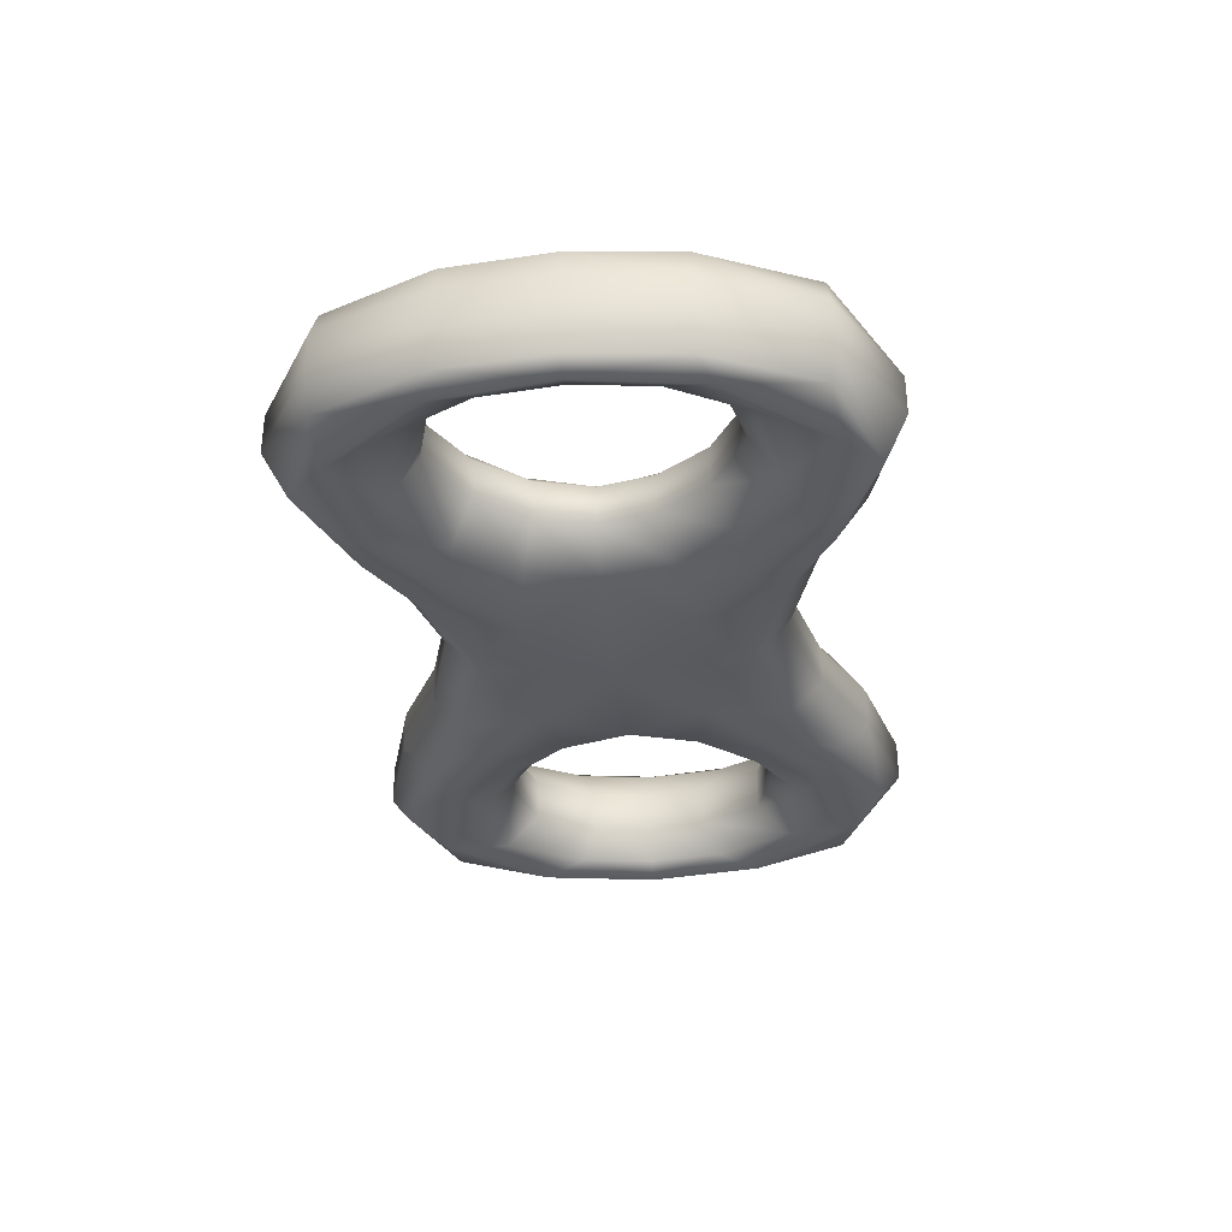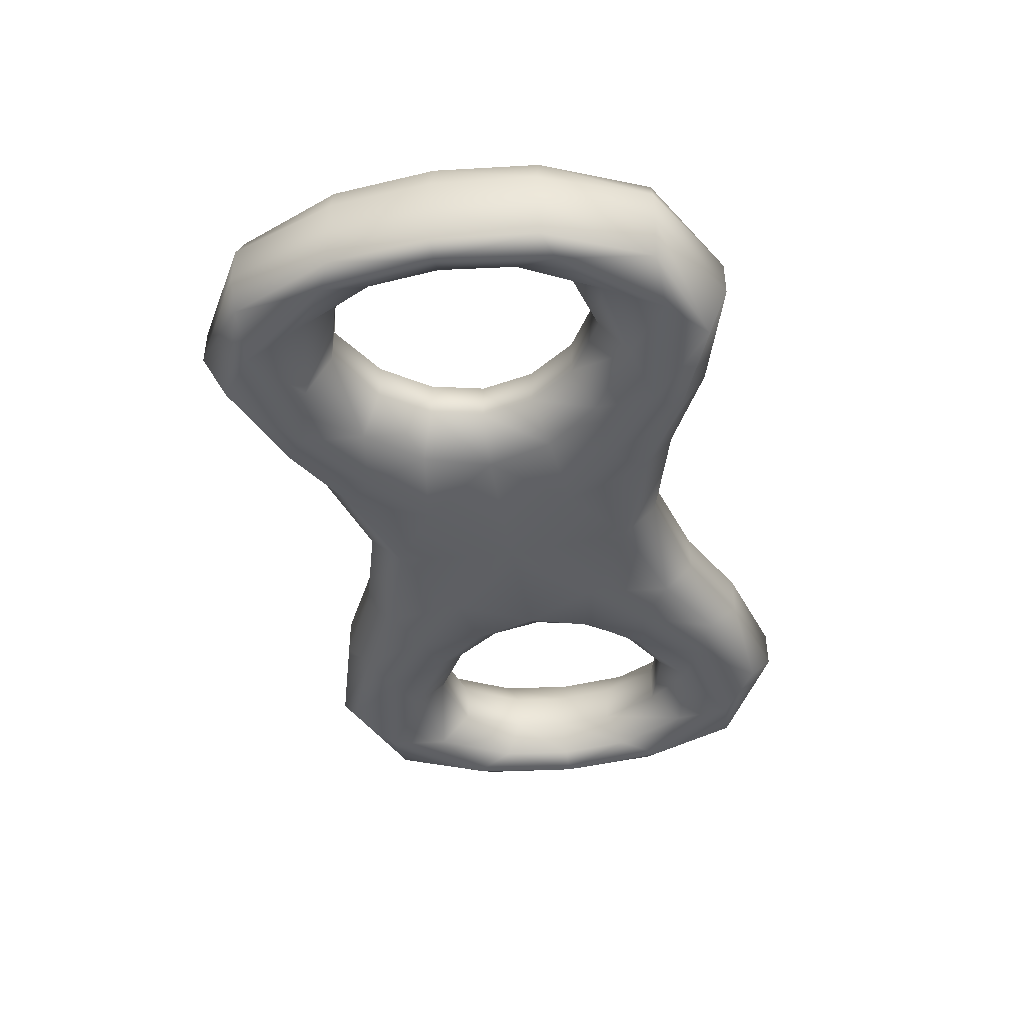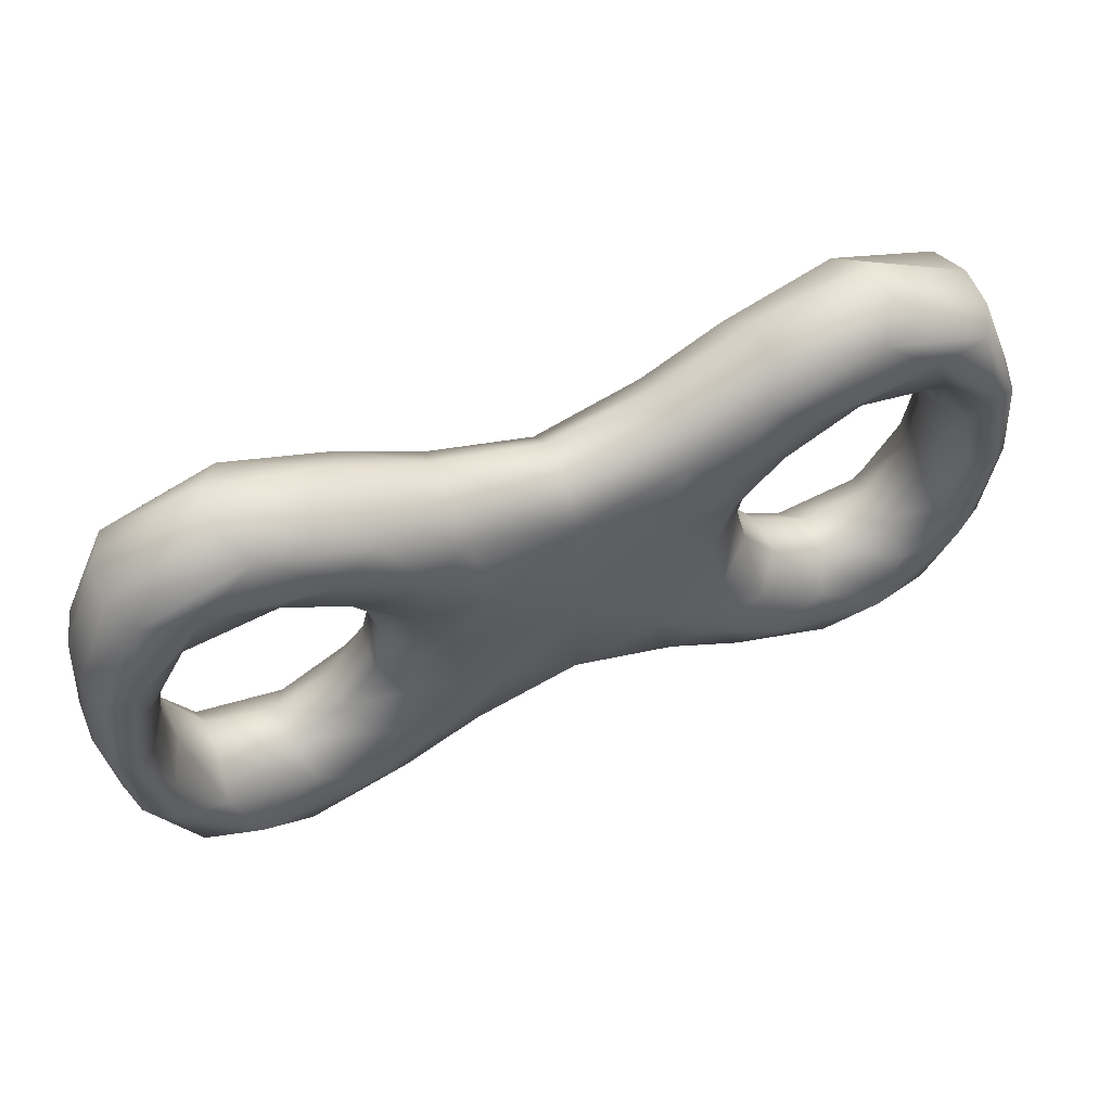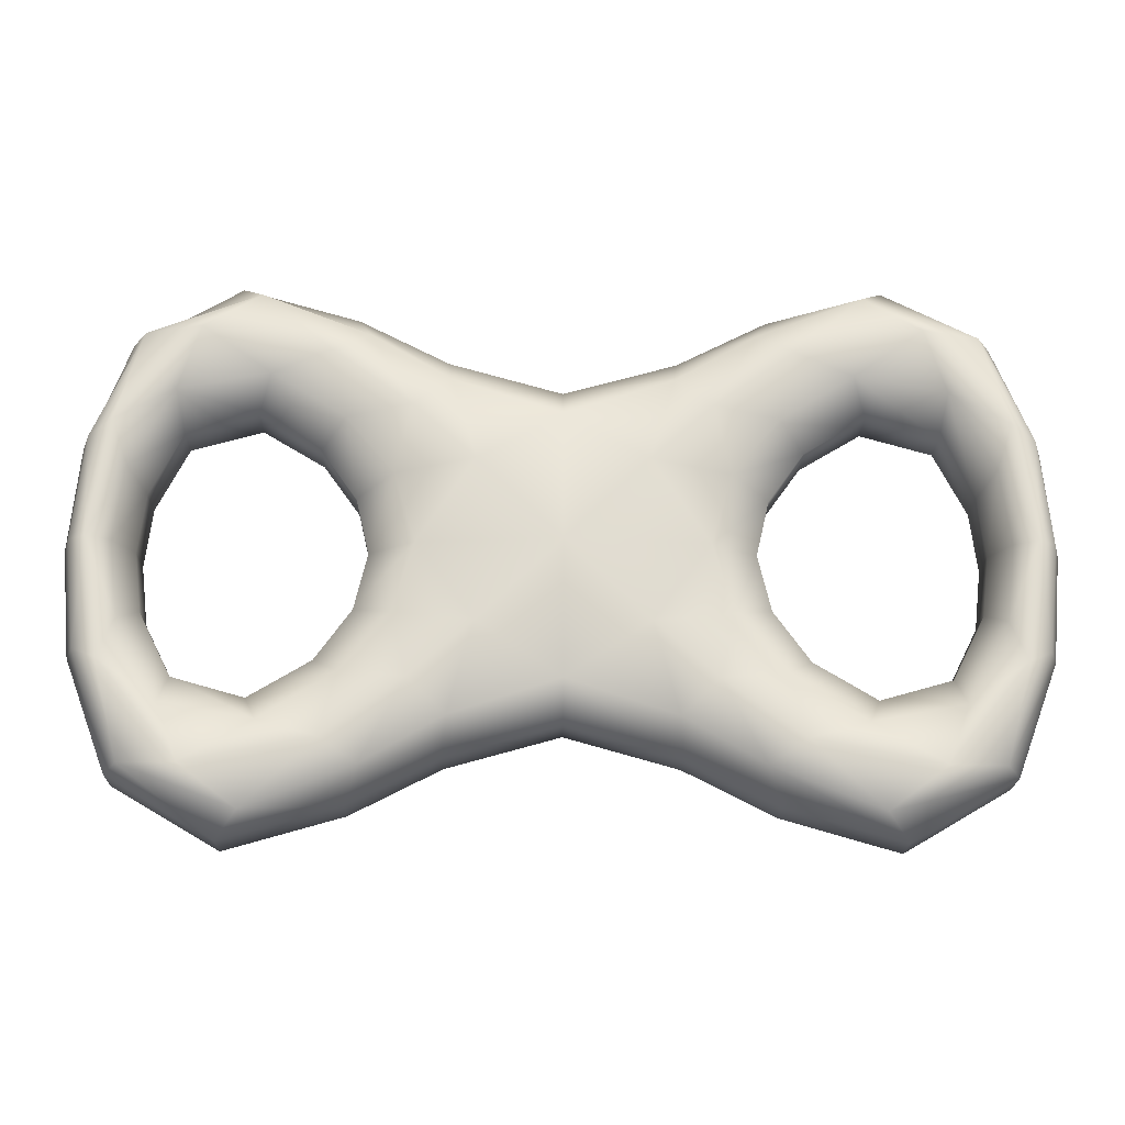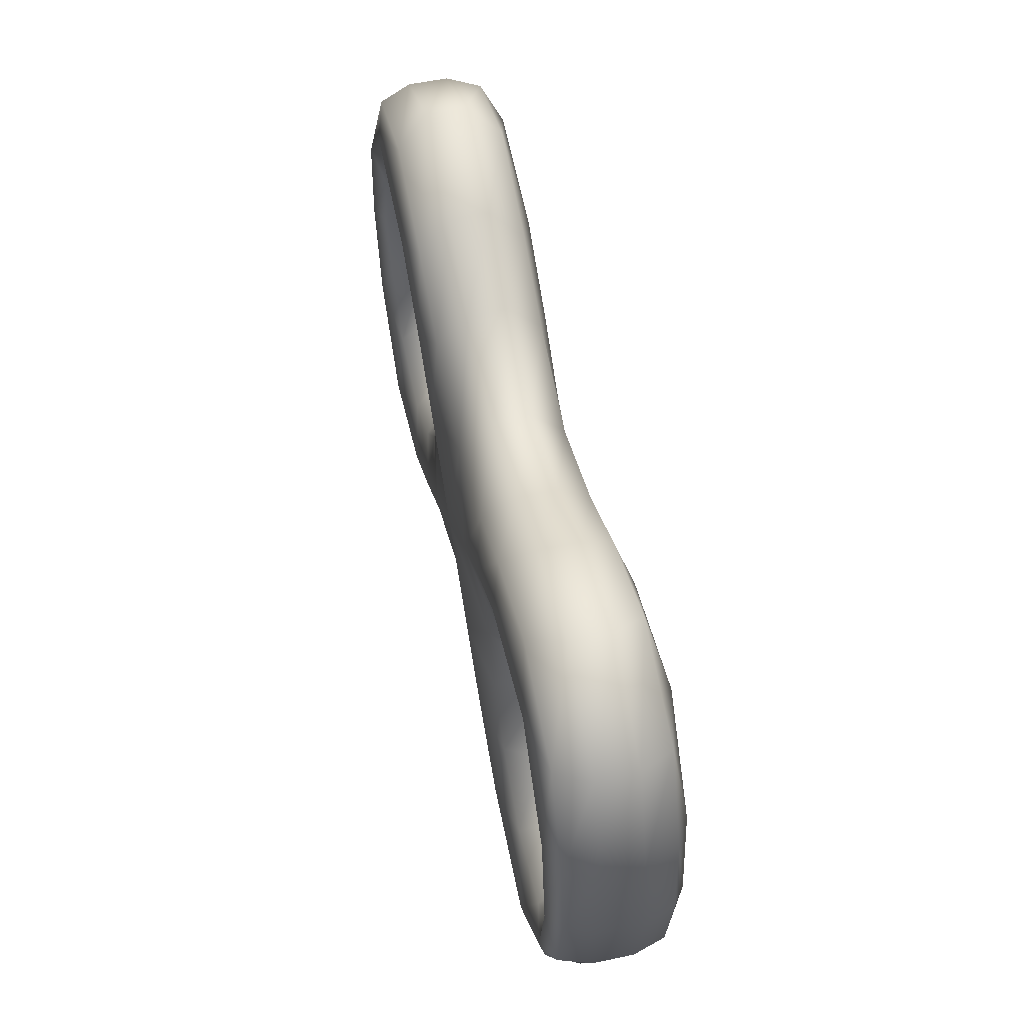
<metadata>
{"format":"obj","ext":"obj","renderer":"f3d","projection":"perspective","resolution":1024,"background":"white","views":[{"elev":-33.4,"azim":-84.5,"up":"+Z"},{"elev":-42.2,"azim":-80.1,"up":"+Z"},{"elev":59.1,"azim":-22.3,"up":"+Y"},{"elev":-20.5,"azim":179.1,"up":"+Y"},{"elev":57.1,"azim":77.6,"up":"+Y"}]}
</metadata>
<code>
v 1.04 0 0.1214
v 1.015 0.2389 0.1214
v 0.9082 0.4824 0.1214
v 0.6586 0.5777 0.1214
v 0.419 0.4826 0.1214
v 0.241 0.378 0.1214
v -1.435e-08 0.2969 0.1214
v -0.241 0.378 0.1214
v -0.419 0.4826 0.1214
v -0.6586 0.5777 0.1214
v -0.9082 0.4824 0.1214
v -1.015 0.2389 0.1214
v -1.04 0 0.1214
v -1.015 -0.2389 0.1214
v -0.9082 -0.4824 0.1214
v -0.6586 -0.5777 0.1214
v -0.419 -0.4826 0.1214
v -0.241 -0.378 0.1214
v -1.435e-08 -0.2969 0.1214
v 0.241 -0.378 0.1214
v 0.419 -0.4826 0.1214
v 0.6586 -0.5777 0.1214
v 0.9082 -0.4824 0.1214
v 1.015 -0.2389 0.1214
v 1.061 0 0.04635
v 1.039 0.238 0.04635
v 0.945 0.4881 0.04635
v 0.7101 0.6266 0.04635
v 0.449 0.551 0.04635
v 0.2502 0.4487 0.04635
v -6.299e-10 0.3777 0.04635
v -0.2502 0.4487 0.04635
v -0.449 0.551 0.04635
v -0.7101 0.6266 0.04635
v -0.945 0.4881 0.04635
v -1.039 0.238 0.04635
v -1.061 0 0.04635
v -1.039 -0.238 0.04635
v -0.945 -0.4881 0.04635
v -0.7101 -0.6266 0.04635
v -0.449 -0.551 0.04635
v -0.2502 -0.4487 0.04635
v -6.299e-10 -0.3777 0.04635
v 0.2502 -0.4487 0.04635
v 0.449 -0.551 0.04635
v 0.7101 -0.6266 0.04635
v 0.945 -0.4881 0.04635
v 1.039 -0.238 0.04635
v 1.061 0 -0.04635
v 1.039 0.238 -0.04635
v 0.945 0.4881 -0.04635
v 0.7101 0.6266 -0.04635
v 0.449 0.551 -0.04635
v 0.2502 0.4487 -0.04635
v -6.299e-10 0.3777 -0.04635
v -0.2502 0.4487 -0.04635
v -0.449 0.551 -0.04635
v -0.7101 0.6266 -0.04635
v -0.945 0.4881 -0.04635
v -1.039 0.238 -0.04635
v -1.061 0 -0.04635
v -1.039 -0.238 -0.04635
v -0.945 -0.4881 -0.04635
v -0.7101 -0.6266 -0.04635
v -0.449 -0.551 -0.04635
v -0.2502 -0.4487 -0.04635
v -6.299e-10 -0.3777 -0.04635
v 0.2502 -0.4487 -0.04635
v 0.449 -0.551 -0.04635
v 0.7101 -0.6266 -0.04635
v 0.945 -0.4881 -0.04635
v 1.039 -0.238 -0.04635
v 1.04 0 -0.1214
v 1.015 0.2389 -0.1214
v 0.9082 0.4824 -0.1214
v 0.6586 0.5777 -0.1214
v 0.419 0.4826 -0.1214
v 0.241 0.378 -0.1214
v -1.435e-08 0.2969 -0.1214
v -0.241 0.378 -0.1214
v -0.419 0.4826 -0.1214
v -0.6586 0.5777 -0.1214
v -0.9082 0.4824 -0.1214
v -1.015 0.2389 -0.1214
v -1.04 0 -0.1214
v -1.015 -0.2389 -0.1214
v -0.9082 -0.4824 -0.1214
v -0.6586 -0.5777 -0.1214
v -0.419 -0.4826 -0.1214
v -0.241 -0.378 -0.1214
v -1.435e-08 -0.2969 -0.1214
v 0.241 -0.378 -0.1214
v 0.419 -0.4826 -0.1214
v 0.6586 -0.5777 -0.1214
v 0.9082 -0.4824 -0.1214
v 1.015 -0.2389 -0.1214
v 1 0 -0.15
v 0.9609 0.2661 -0.15
v 0.7815 0.4876 -0.15
v 0.5 0.433 -0.15
v 0.3233 0.306 -0.15
v 0.185 0.1818 -0.15
v 0 0 -0.15
v 0.185 -0.1818 -0.15
v 0.3233 -0.306 -0.15
v 0.5 -0.433 -0.15
v 0.7815 -0.4876 -0.15
v 0.9609 -0.2661 -0.15
v 0.9499 0 -0.1214
v 0.9293 0.1721 -0.1214
v 0.8341 0.3514 -0.1214
v 0.6312 0.3893 -0.1214
v 0.4661 0.2861 -0.1214
v 0.3598 0.1567 -0.1214
v 0.3126 0 -0.1214
v 0.3598 -0.1567 -0.1214
v 0.4661 -0.2861 -0.1214
v 0.6312 -0.3893 -0.1214
v 0.8341 -0.3514 -0.1214
v 0.9293 -0.1721 -0.1214
v 0.9097 0 -0.04635
v 0.8939 0.1336 -0.04635
v 0.8221 0.2765 -0.04635
v 0.6625 0.3219 -0.04635
v 0.5248 0.2385 -0.04635
v 0.4444 0.1259 -0.04635
v 0.4152 0 -0.04635
v 0.4444 -0.1259 -0.04635
v 0.5248 -0.2385 -0.04635
v 0.6625 -0.3219 -0.04635
v 0.8221 -0.2765 -0.04635
v 0.8939 -0.1336 -0.04635
v 0.9097 0 0.04635
v 0.8939 0.1336 0.04635
v 0.8221 0.2765 0.04635
v 0.6625 0.3219 0.04635
v 0.5248 0.2385 0.04635
v 0.4444 0.1259 0.04635
v 0.4152 0 0.04635
v 0.4444 -0.1259 0.04635
v 0.5248 -0.2385 0.04635
v 0.6625 -0.3219 0.04635
v 0.8221 -0.2765 0.04635
v 0.8939 -0.1336 0.04635
v 0.9499 0 0.1214
v 0.9293 0.1721 0.1214
v 0.8341 0.3514 0.1214
v 0.6312 0.3893 0.1214
v 0.4661 0.2861 0.1214
v 0.3598 0.1567 0.1214
v 0.3126 0 0.1214
v 0.3598 -0.1567 0.1214
v 0.4661 -0.2861 0.1214
v 0.6312 -0.3893 0.1214
v 0.8341 -0.3514 0.1214
v 0.9293 -0.1721 0.1214
v 1 0 0.15
v 0.9609 0.2661 0.15
v 0.7815 0.4876 0.15
v 0.5 0.433 0.15
v 0.3233 0.306 0.15
v 0.185 0.1818 0.15
v 0 0 0.15
v 0.185 -0.1818 0.15
v 0.3233 -0.306 0.15
v 0.5 -0.433 0.15
v 0.7815 -0.4876 0.15
v 0.9609 -0.2661 0.15
v -0.185 0.1818 -0.15
v -0.3233 0.306 -0.15
v -0.5 0.433 -0.15
v -0.7815 0.4876 -0.15
v -0.9609 0.2661 -0.15
v -1 0 -0.15
v -0.9609 -0.2661 -0.15
v -0.7815 -0.4876 -0.15
v -0.5 -0.433 -0.15
v -0.3233 -0.306 -0.15
v -0.185 -0.1818 -0.15
v -0.3126 0 -0.1214
v -0.3598 0.1567 -0.1214
v -0.4661 0.2861 -0.1214
v -0.6312 0.3893 -0.1214
v -0.8341 0.3514 -0.1214
v -0.9293 0.1721 -0.1214
v -0.9499 0 -0.1214
v -0.9293 -0.1721 -0.1214
v -0.8341 -0.3514 -0.1214
v -0.6312 -0.3893 -0.1214
v -0.4661 -0.2861 -0.1214
v -0.3598 -0.1567 -0.1214
v -0.4152 0 -0.04635
v -0.4444 0.1259 -0.04635
v -0.5248 0.2385 -0.04635
v -0.6625 0.3219 -0.04635
v -0.8221 0.2765 -0.04635
v -0.8939 0.1336 -0.04635
v -0.9097 0 -0.04635
v -0.8939 -0.1336 -0.04635
v -0.8221 -0.2765 -0.04635
v -0.6625 -0.3219 -0.04635
v -0.5248 -0.2385 -0.04635
v -0.4444 -0.1259 -0.04635
v -0.4152 0 0.04635
v -0.4444 0.1259 0.04635
v -0.5248 0.2385 0.04635
v -0.6625 0.3219 0.04635
v -0.8221 0.2765 0.04635
v -0.8939 0.1336 0.04635
v -0.9097 0 0.04635
v -0.8939 -0.1336 0.04635
v -0.8221 -0.2765 0.04635
v -0.6625 -0.3219 0.04635
v -0.5248 -0.2385 0.04635
v -0.4444 -0.1259 0.04635
v -0.3126 0 0.1214
v -0.3598 0.1567 0.1214
v -0.4661 0.2861 0.1214
v -0.6312 0.3893 0.1214
v -0.8341 0.3514 0.1214
v -0.9293 0.1721 0.1214
v -0.9499 0 0.1214
v -0.9293 -0.1721 0.1214
v -0.8341 -0.3514 0.1214
v -0.6312 -0.3893 0.1214
v -0.4661 -0.2861 0.1214
v -0.3598 -0.1567 0.1214
v -0.185 0.1818 0.15
v -0.3233 0.306 0.15
v -0.5 0.433 0.15
v -0.7815 0.4876 0.15
v -0.9609 0.2661 0.15
v -1 0 0.15
v -0.9609 -0.2661 0.15
v -0.7815 -0.4876 0.15
v -0.5 -0.433 0.15
v -0.3233 -0.306 0.15
v -0.185 -0.1818 0.15
f 26 2 1
f 25 26 1
f 27 3 2
f 26 27 2
f 28 4 3
f 27 28 3
f 29 5 4
f 28 29 4
f 30 6 5
f 29 30 5
f 31 7 6
f 30 31 6
f 32 8 7
f 31 32 7
f 33 9 8
f 32 33 8
f 34 10 9
f 33 34 9
f 35 11 10
f 34 35 10
f 36 12 11
f 35 36 11
f 37 13 12
f 36 37 12
f 38 14 13
f 37 38 13
f 39 15 14
f 38 39 14
f 40 16 15
f 39 40 15
f 41 17 16
f 40 41 16
f 42 18 17
f 41 42 17
f 43 19 18
f 42 43 18
f 44 20 19
f 43 44 19
f 45 21 20
f 44 45 20
f 46 22 21
f 45 46 21
f 47 23 22
f 46 47 22
f 48 24 23
f 47 48 23
f 25 1 24
f 48 25 24
f 50 26 25
f 49 50 25
f 51 27 26
f 50 51 26
f 52 28 27
f 51 52 27
f 53 29 28
f 52 53 28
f 54 30 29
f 53 54 29
f 55 31 30
f 54 55 30
f 56 32 31
f 55 56 31
f 57 33 32
f 56 57 32
f 58 34 33
f 57 58 33
f 59 35 34
f 58 59 34
f 60 36 35
f 59 60 35
f 61 37 36
f 60 61 36
f 62 38 37
f 61 62 37
f 63 39 38
f 62 63 38
f 64 40 39
f 63 64 39
f 65 41 40
f 64 65 40
f 66 42 41
f 65 66 41
f 67 43 42
f 66 67 42
f 68 44 43
f 67 68 43
f 69 45 44
f 68 69 44
f 70 46 45
f 69 70 45
f 71 47 46
f 70 71 46
f 72 48 47
f 71 72 47
f 49 25 48
f 72 49 48
f 74 50 49
f 73 74 49
f 75 51 50
f 74 75 50
f 76 52 51
f 75 76 51
f 77 53 52
f 76 77 52
f 78 54 53
f 77 78 53
f 79 55 54
f 78 79 54
f 80 56 55
f 79 80 55
f 81 57 56
f 80 81 56
f 82 58 57
f 81 82 57
f 83 59 58
f 82 83 58
f 84 60 59
f 83 84 59
f 85 61 60
f 84 85 60
f 86 62 61
f 85 86 61
f 87 63 62
f 86 87 62
f 88 64 63
f 87 88 63
f 89 65 64
f 88 89 64
f 90 66 65
f 89 90 65
f 91 67 66
f 90 91 66
f 92 68 67
f 91 92 67
f 93 69 68
f 92 93 68
f 94 70 69
f 93 94 69
f 95 71 70
f 94 95 70
f 96 72 71
f 95 96 71
f 73 49 72
f 96 73 72
f 2 158 157
f 1 2 157
f 3 159 158
f 2 3 158
f 4 160 159
f 3 4 159
f 5 161 160
f 4 5 160
f 6 162 161
f 5 6 161
f 7 163 162
f 6 7 162
f 19 20 164
f 19 164 163
f 20 21 165
f 20 165 164
f 21 22 166
f 21 166 165
f 22 23 167
f 22 167 166
f 23 24 168
f 23 168 167
f 24 1 157
f 24 157 168
f 97 98 74
f 97 74 73
f 98 99 75
f 98 75 74
f 99 100 76
f 99 76 75
f 100 101 77
f 100 77 76
f 101 102 78
f 101 78 77
f 102 103 79
f 102 79 78
f 104 92 91
f 103 104 91
f 105 93 92
f 104 105 92
f 106 94 93
f 105 106 93
f 107 95 94
f 106 107 94
f 108 96 95
f 107 108 95
f 97 73 96
f 108 97 96
f 110 98 97
f 109 110 97
f 111 99 98
f 110 111 98
f 112 100 99
f 111 112 99
f 113 101 100
f 112 113 100
f 114 102 101
f 113 114 101
f 115 103 102
f 114 115 102
f 115 116 104
f 115 104 103
f 116 117 105
f 116 105 104
f 117 118 106
f 117 106 105
f 118 119 107
f 118 107 106
f 119 120 108
f 119 108 107
f 120 109 97
f 120 97 108
f 122 110 109
f 121 122 109
f 123 111 110
f 122 123 110
f 124 112 111
f 123 124 111
f 125 113 112
f 124 125 112
f 126 114 113
f 125 126 113
f 127 115 114
f 126 127 114
f 128 116 115
f 127 128 115
f 129 117 116
f 128 129 116
f 130 118 117
f 129 130 117
f 131 119 118
f 130 131 118
f 132 120 119
f 131 132 119
f 121 109 120
f 132 121 120
f 134 122 121
f 133 134 121
f 135 123 122
f 134 135 122
f 136 124 123
f 135 136 123
f 137 125 124
f 136 137 124
f 138 126 125
f 137 138 125
f 139 127 126
f 138 139 126
f 140 128 127
f 139 140 127
f 141 129 128
f 140 141 128
f 142 130 129
f 141 142 129
f 143 131 130
f 142 143 130
f 144 132 131
f 143 144 131
f 133 121 132
f 144 133 132
f 146 134 133
f 145 146 133
f 147 135 134
f 146 147 134
f 148 136 135
f 147 148 135
f 149 137 136
f 148 149 136
f 150 138 137
f 149 150 137
f 151 139 138
f 150 151 138
f 152 140 139
f 151 152 139
f 153 141 140
f 152 153 140
f 154 142 141
f 153 154 141
f 155 143 142
f 154 155 142
f 156 144 143
f 155 156 143
f 145 133 144
f 156 145 144
f 157 158 146
f 157 146 145
f 158 159 147
f 158 147 146
f 159 160 148
f 159 148 147
f 160 161 149
f 160 149 148
f 161 162 150
f 161 150 149
f 162 163 151
f 162 151 150
f 164 152 151
f 163 164 151
f 165 153 152
f 164 165 152
f 166 154 153
f 165 166 153
f 167 155 154
f 166 167 154
f 168 156 155
f 167 168 155
f 157 145 156
f 168 157 156
f 193 181 180
f 192 193 180
f 194 182 181
f 193 194 181
f 195 183 182
f 194 195 182
f 196 184 183
f 195 196 183
f 197 185 184
f 196 197 184
f 198 186 185
f 197 198 185
f 199 187 186
f 198 199 186
f 200 188 187
f 199 200 187
f 201 189 188
f 200 201 188
f 202 190 189
f 201 202 189
f 203 191 190
f 202 203 190
f 192 180 191
f 203 192 191
f 205 193 192
f 204 205 192
f 206 194 193
f 205 206 193
f 207 195 194
f 206 207 194
f 208 196 195
f 207 208 195
f 209 197 196
f 208 209 196
f 210 198 197
f 209 210 197
f 211 199 198
f 210 211 198
f 212 200 199
f 211 212 199
f 213 201 200
f 212 213 200
f 214 202 201
f 213 214 201
f 215 203 202
f 214 215 202
f 204 192 203
f 215 204 203
f 217 205 204
f 216 217 204
f 218 206 205
f 217 218 205
f 219 207 206
f 218 219 206
f 220 208 207
f 219 220 207
f 221 209 208
f 220 221 208
f 222 210 209
f 221 222 209
f 223 211 210
f 222 223 210
f 224 212 211
f 223 224 211
f 225 213 212
f 224 225 212
f 226 214 213
f 225 226 213
f 227 215 214
f 226 227 214
f 216 204 215
f 227 216 215
f 228 217 216
f 163 228 216
f 238 163 216
f 238 216 227
f 19 163 238
f 18 19 238
f 7 8 228
f 7 228 163
f 180 181 169
f 180 169 103
f 180 103 179
f 191 180 179
f 169 80 79
f 103 169 79
f 179 103 91
f 179 91 90
f 181 182 170
f 181 170 169
f 182 183 171
f 182 171 170
f 183 184 172
f 183 172 171
f 184 185 173
f 184 173 172
f 185 186 174
f 185 174 173
f 187 175 174
f 186 187 174
f 188 176 175
f 187 188 175
f 189 177 176
f 188 189 176
f 190 178 177
f 189 190 177
f 191 179 178
f 190 191 178
f 170 81 80
f 169 170 80
f 171 82 81
f 170 171 81
f 172 83 82
f 171 172 82
f 173 84 83
f 172 173 83
f 174 85 84
f 173 174 84
f 174 175 86
f 174 86 85
f 175 176 87
f 175 87 86
f 176 177 88
f 176 88 87
f 177 178 89
f 177 89 88
f 178 179 90
f 178 90 89
f 229 218 217
f 228 229 217
f 230 219 218
f 229 230 218
f 231 220 219
f 230 231 219
f 232 221 220
f 231 232 220
f 233 222 221
f 232 233 221
f 233 234 223
f 233 223 222
f 234 235 224
f 234 224 223
f 235 236 225
f 235 225 224
f 236 237 226
f 236 226 225
f 237 238 227
f 237 227 226
f 8 9 229
f 8 229 228
f 9 10 230
f 9 230 229
f 10 11 231
f 10 231 230
f 11 12 232
f 11 232 231
f 12 13 233
f 12 233 232
f 14 234 233
f 13 14 233
f 15 235 234
f 14 15 234
f 16 236 235
f 15 16 235
f 17 237 236
f 16 17 236
f 18 238 237
f 17 18 237

</code>
